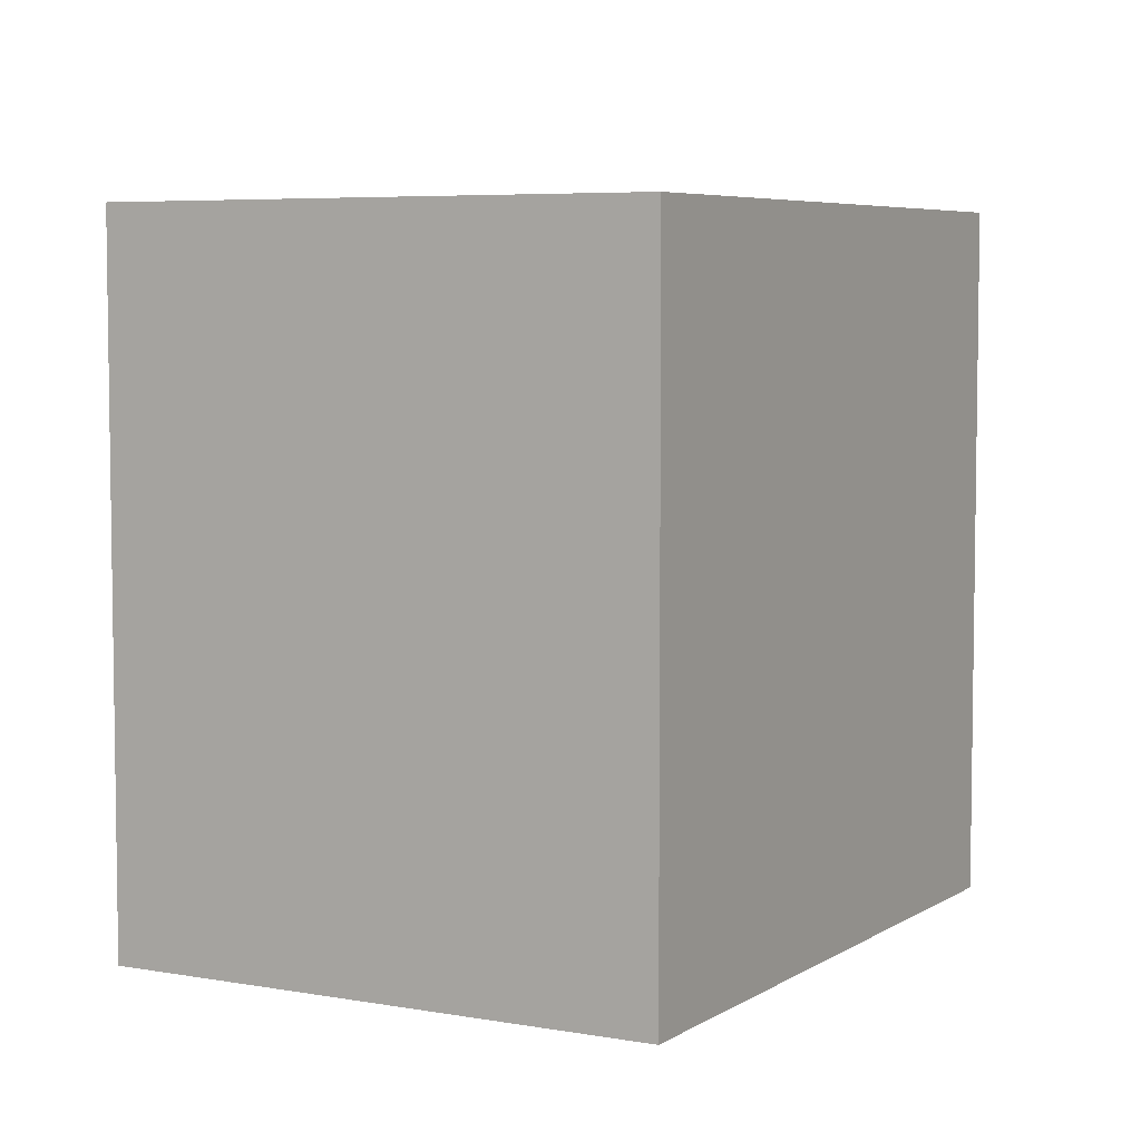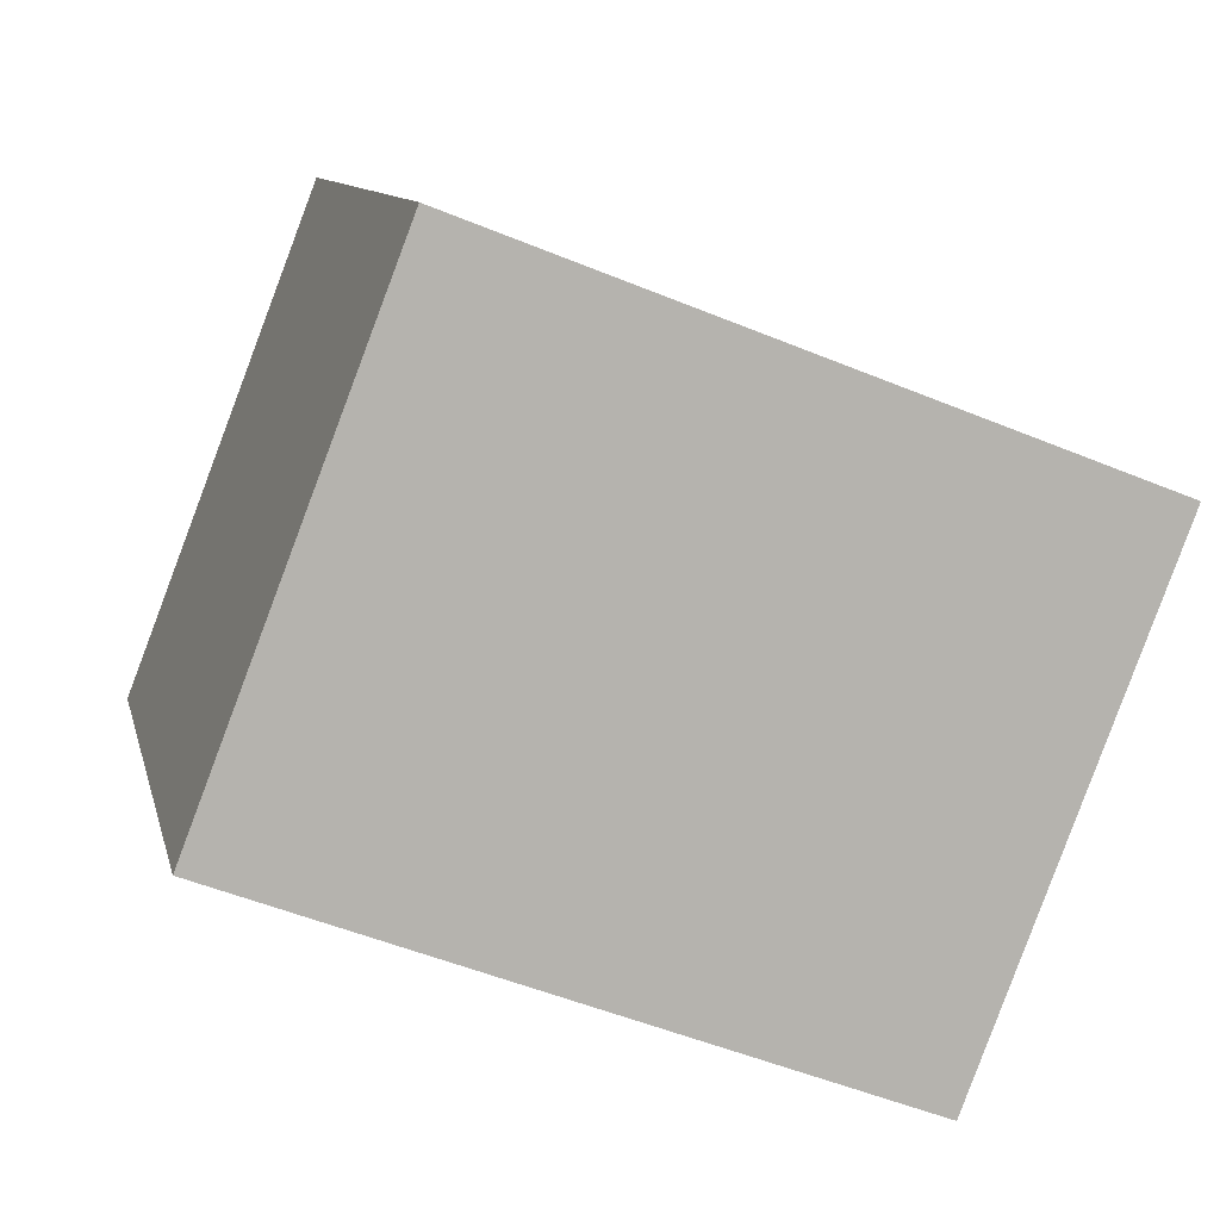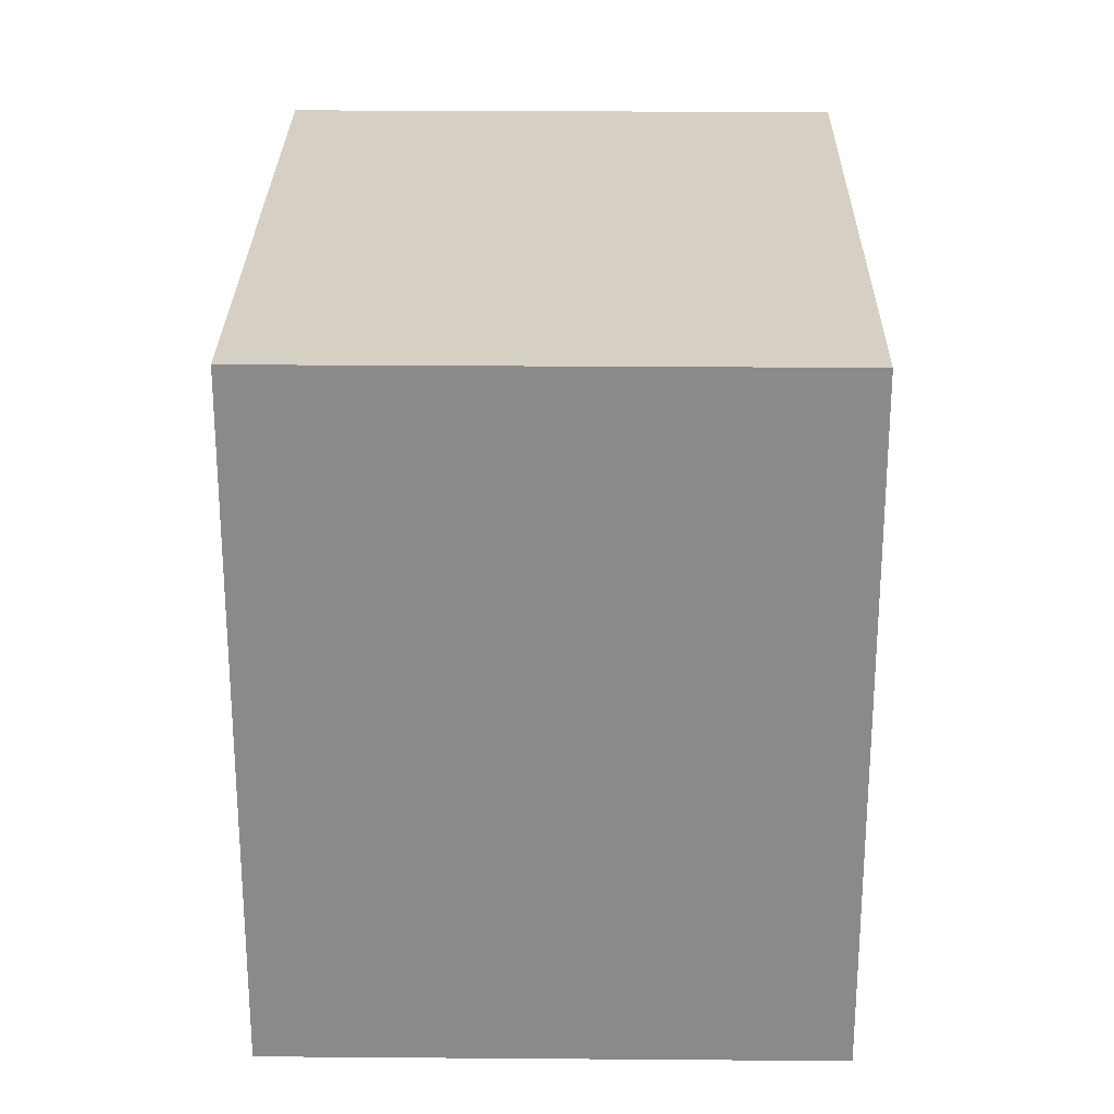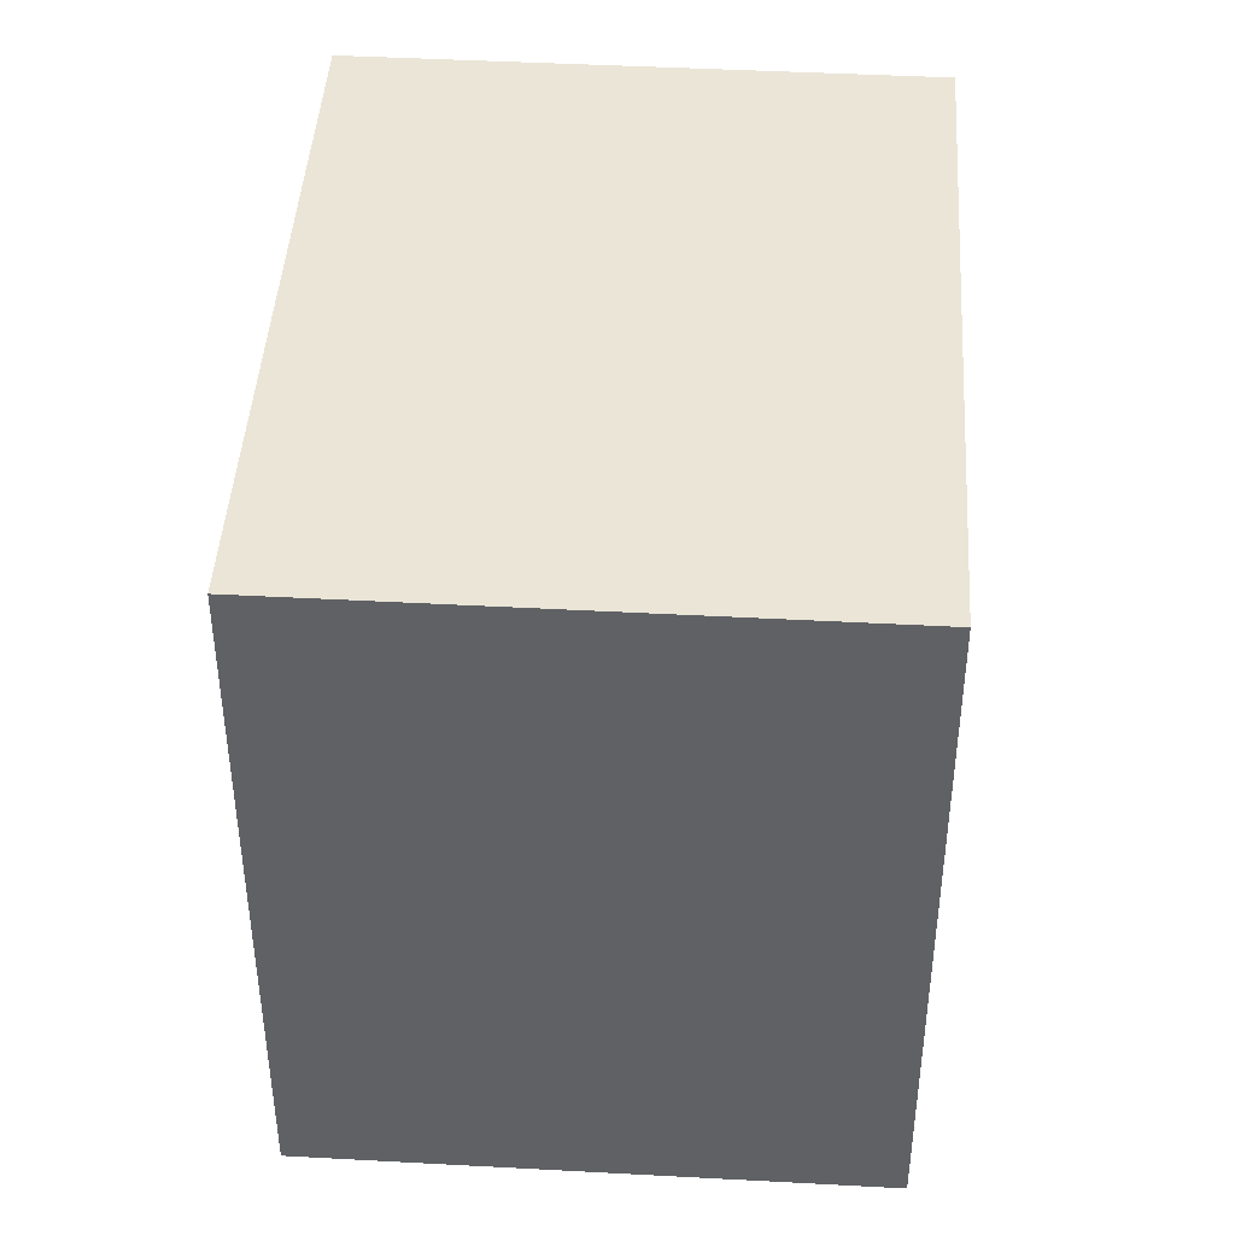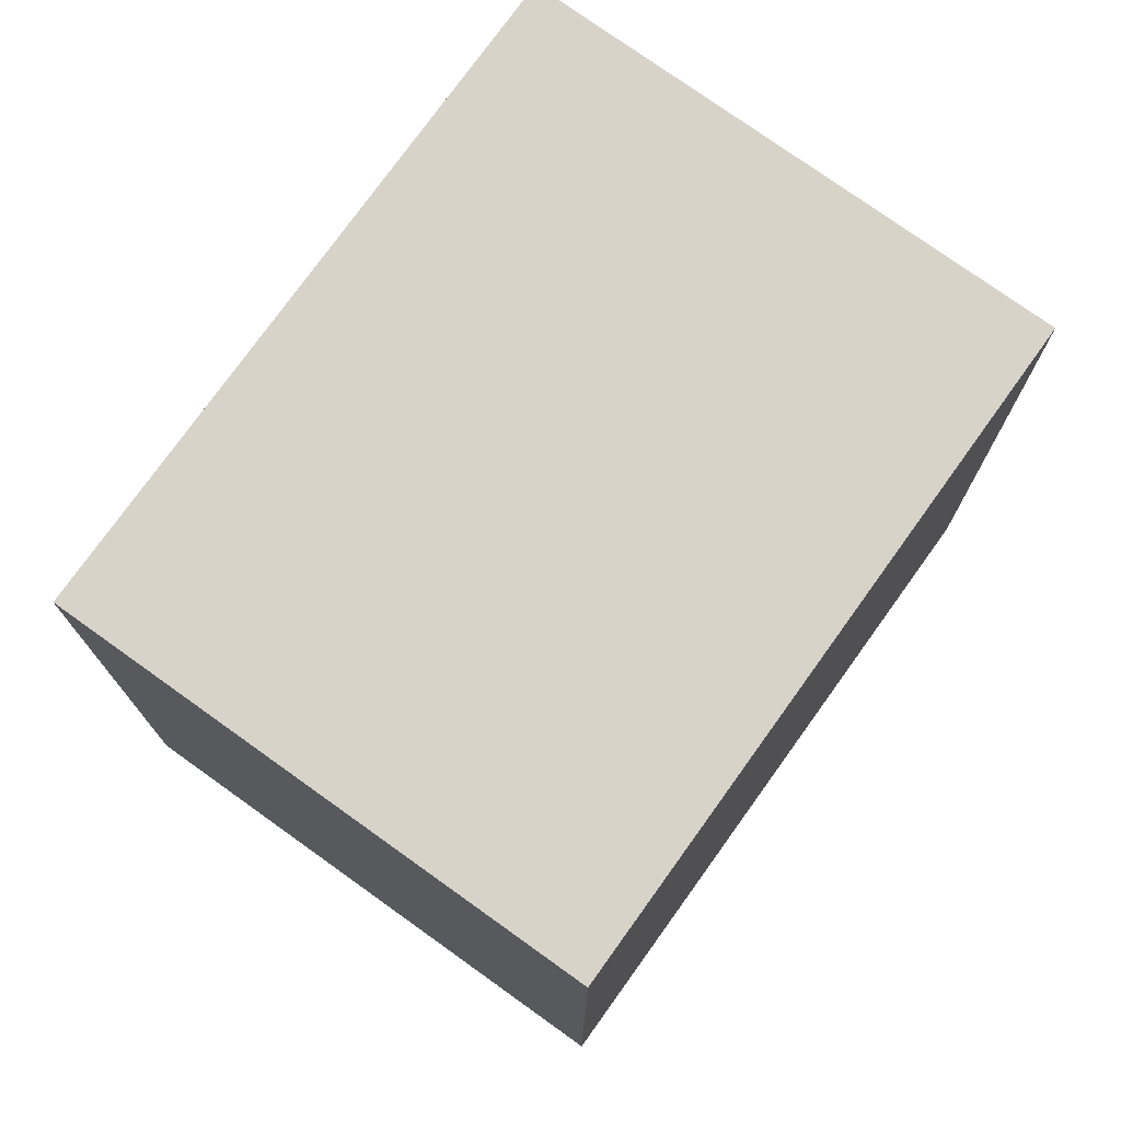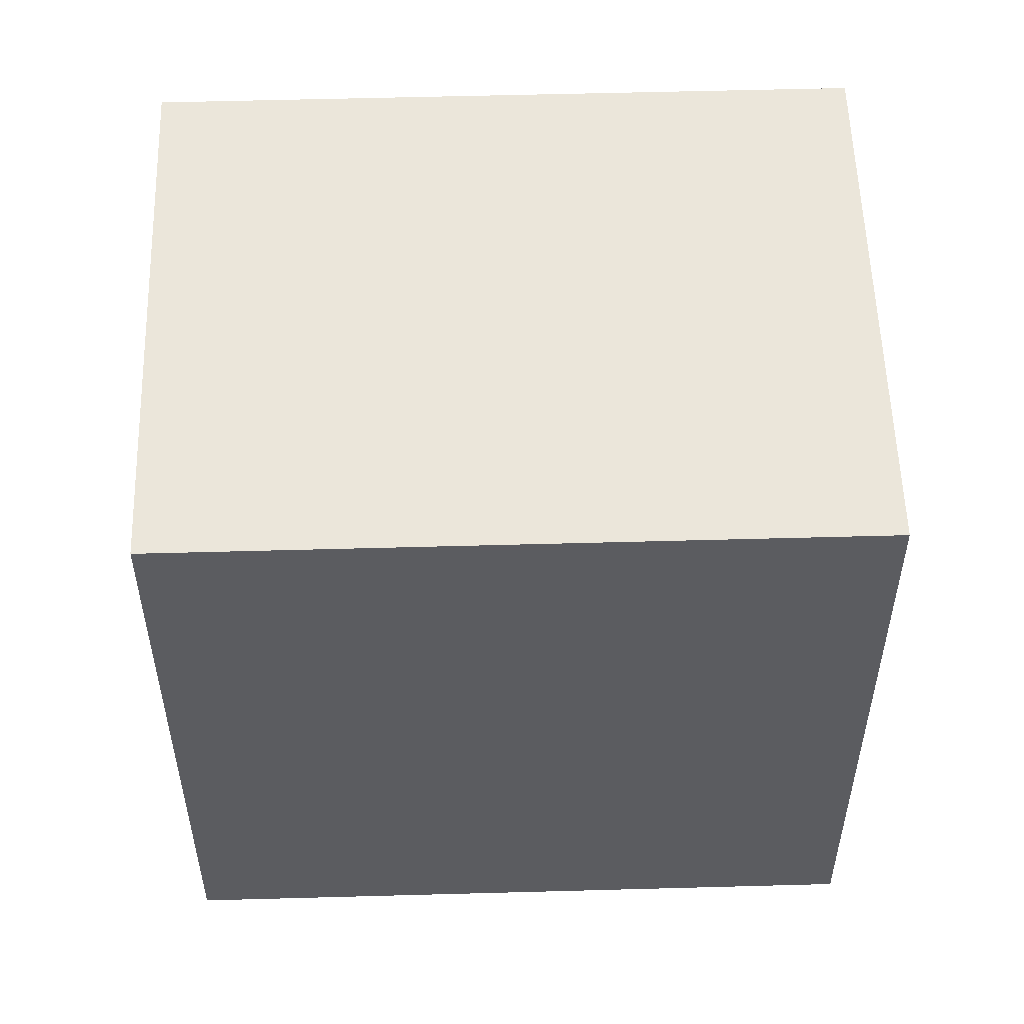
<metadata>
{"format":"obj","ext":"obj","renderer":"f3d","projection":"perspective","resolution":1024,"background":"white","views":[{"elev":5.7,"azim":178.6,"up":"+Y"},{"elev":-51.7,"azim":65.9,"up":"+Z"},{"elev":26.3,"azim":-29.9,"up":"+Y"},{"elev":44.2,"azim":-27.0,"up":"+Y"},{"elev":76.1,"azim":-175.0,"up":"+Y"},{"elev":55.0,"azim":-122.3,"up":"+Y"}]}
</metadata>
<code>
v  1.369 2.662 -2.312
v  1.84 2.662 1.089
v  3.209 2.662 -1.223
v  0 2.662 1.63e-16
v  3.209 7.489e-17 -1.223
v  1.369 1.416e-16 -2.312
v  0 0 0
v  1.84 -6.668e-17 1.089
g defaultobject
f 1 2 3
f 2 1 4
f 5 1 3
f 1 5 6
f 6 4 1
f 4 6 7
f 7 2 4
f 2 7 8
f 8 3 2
f 3 8 5
f 8 6 5
f 6 8 7

</code>
